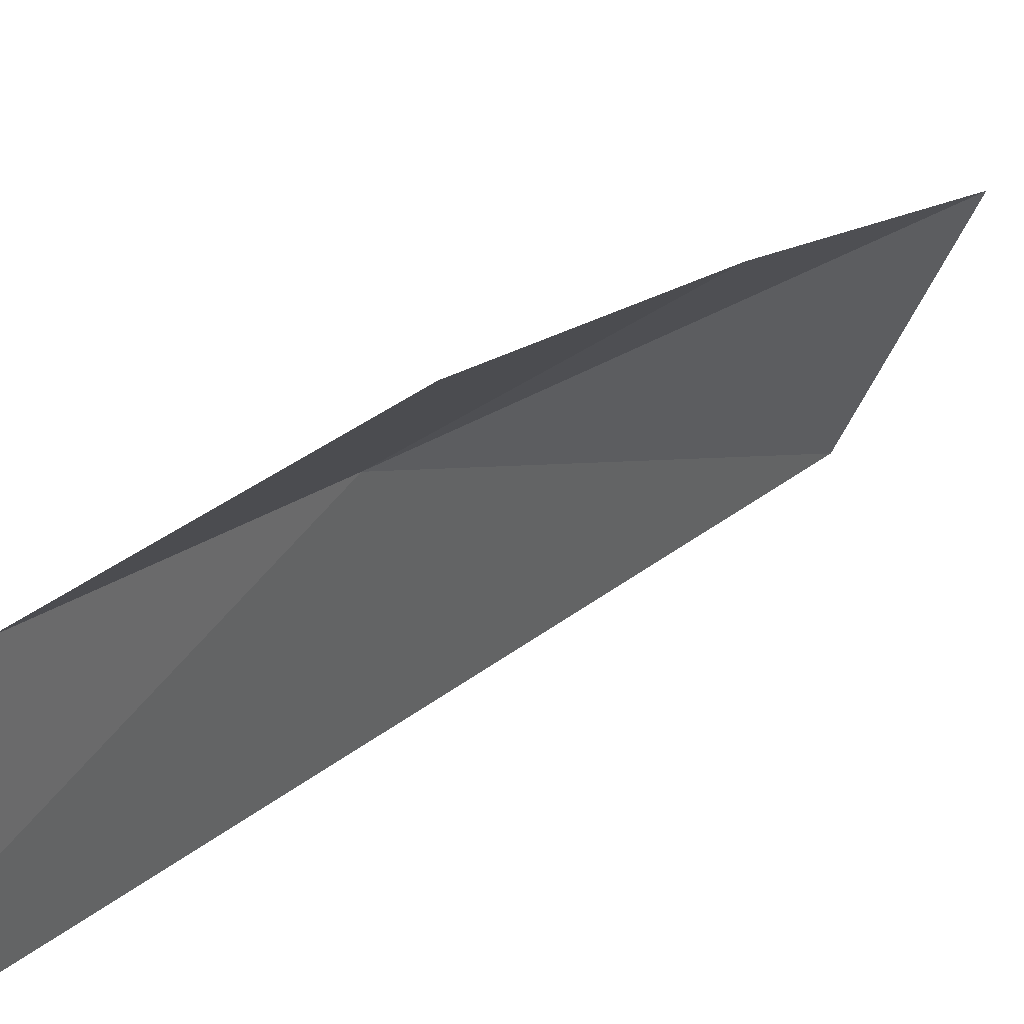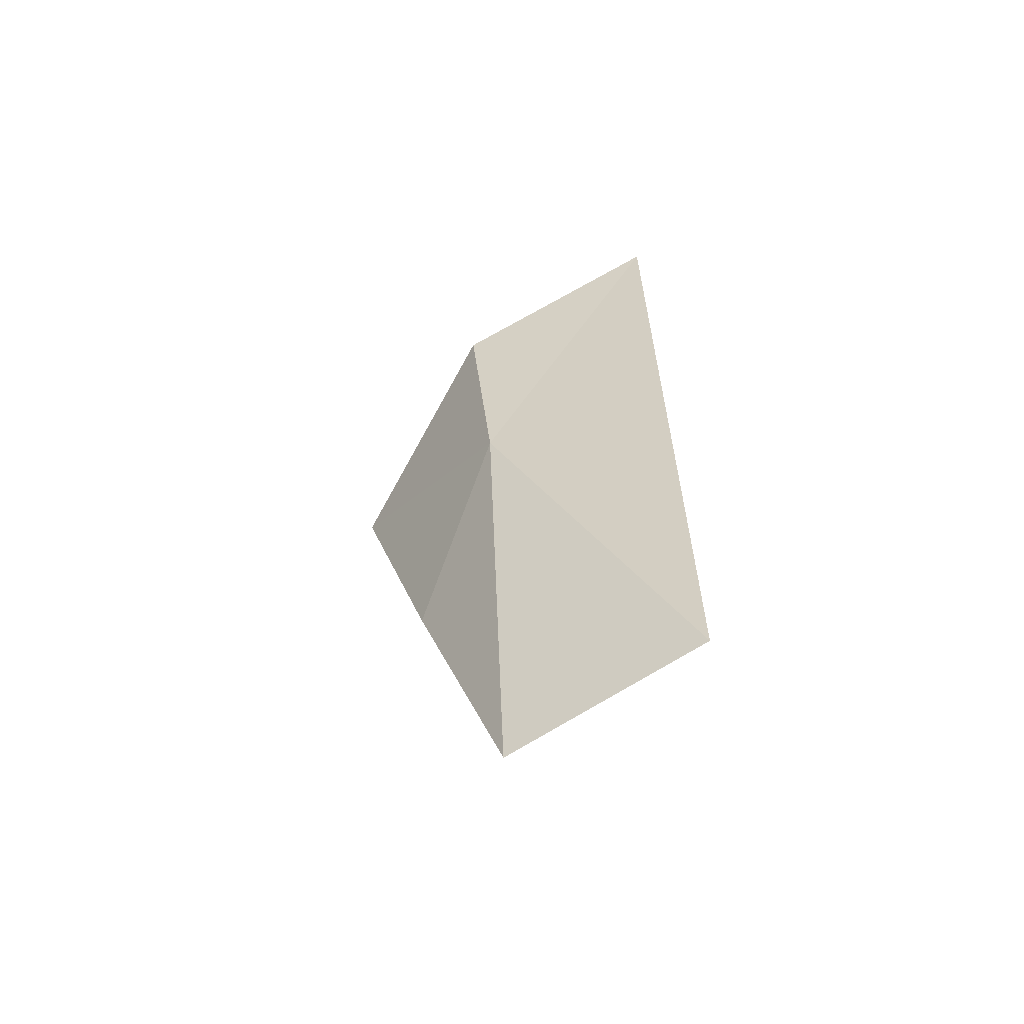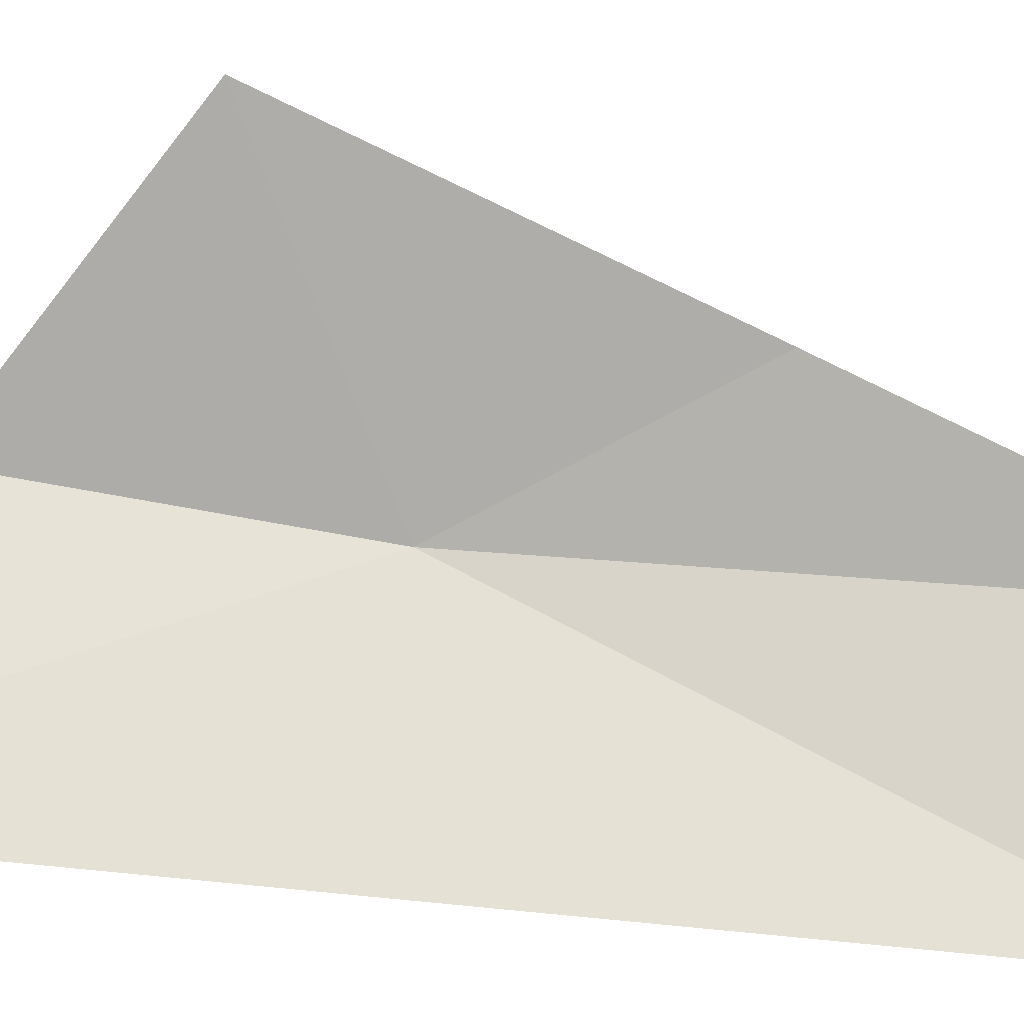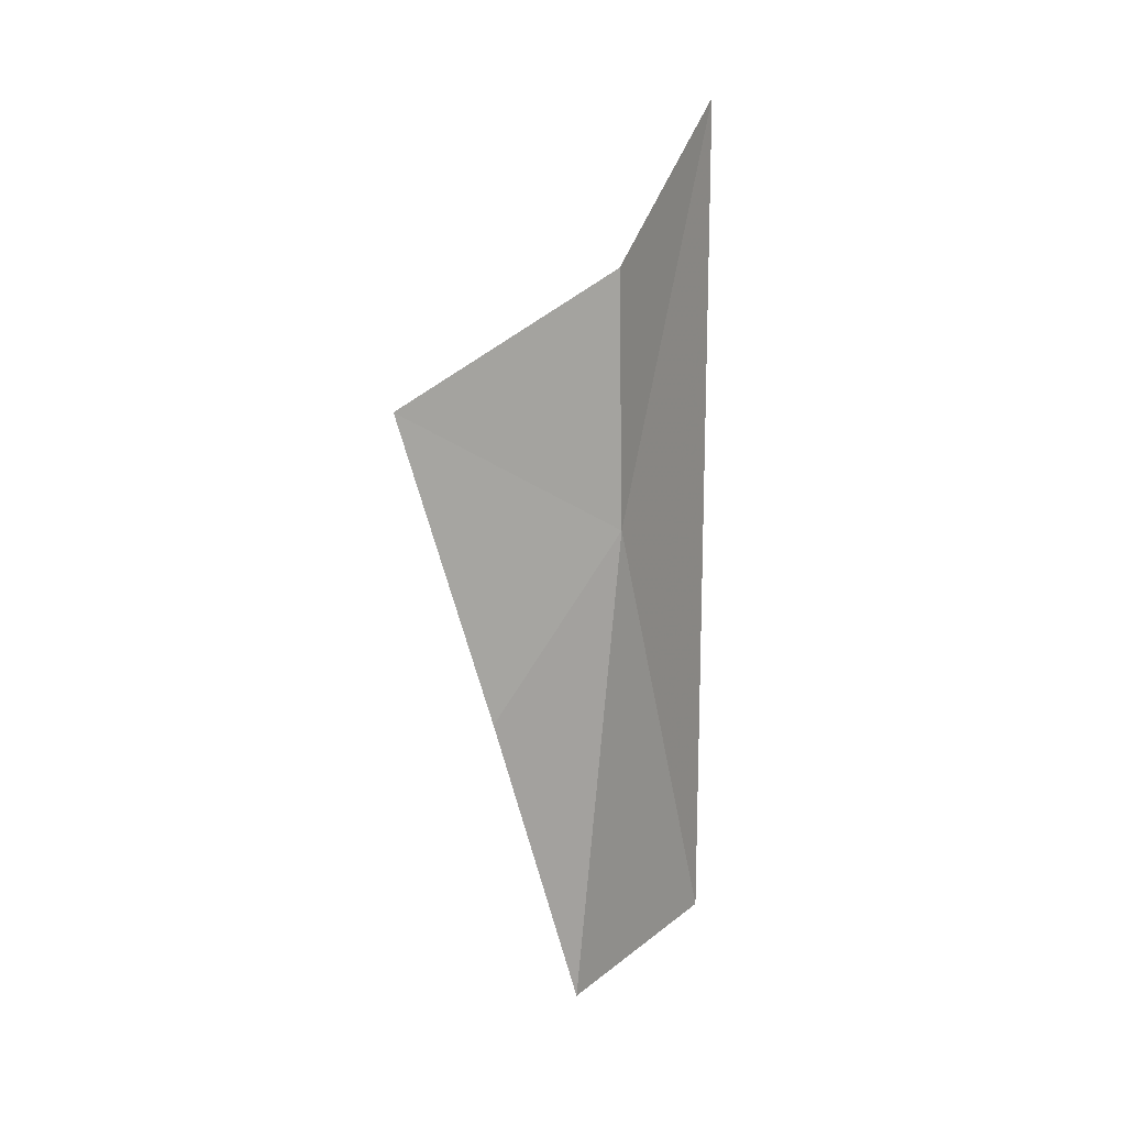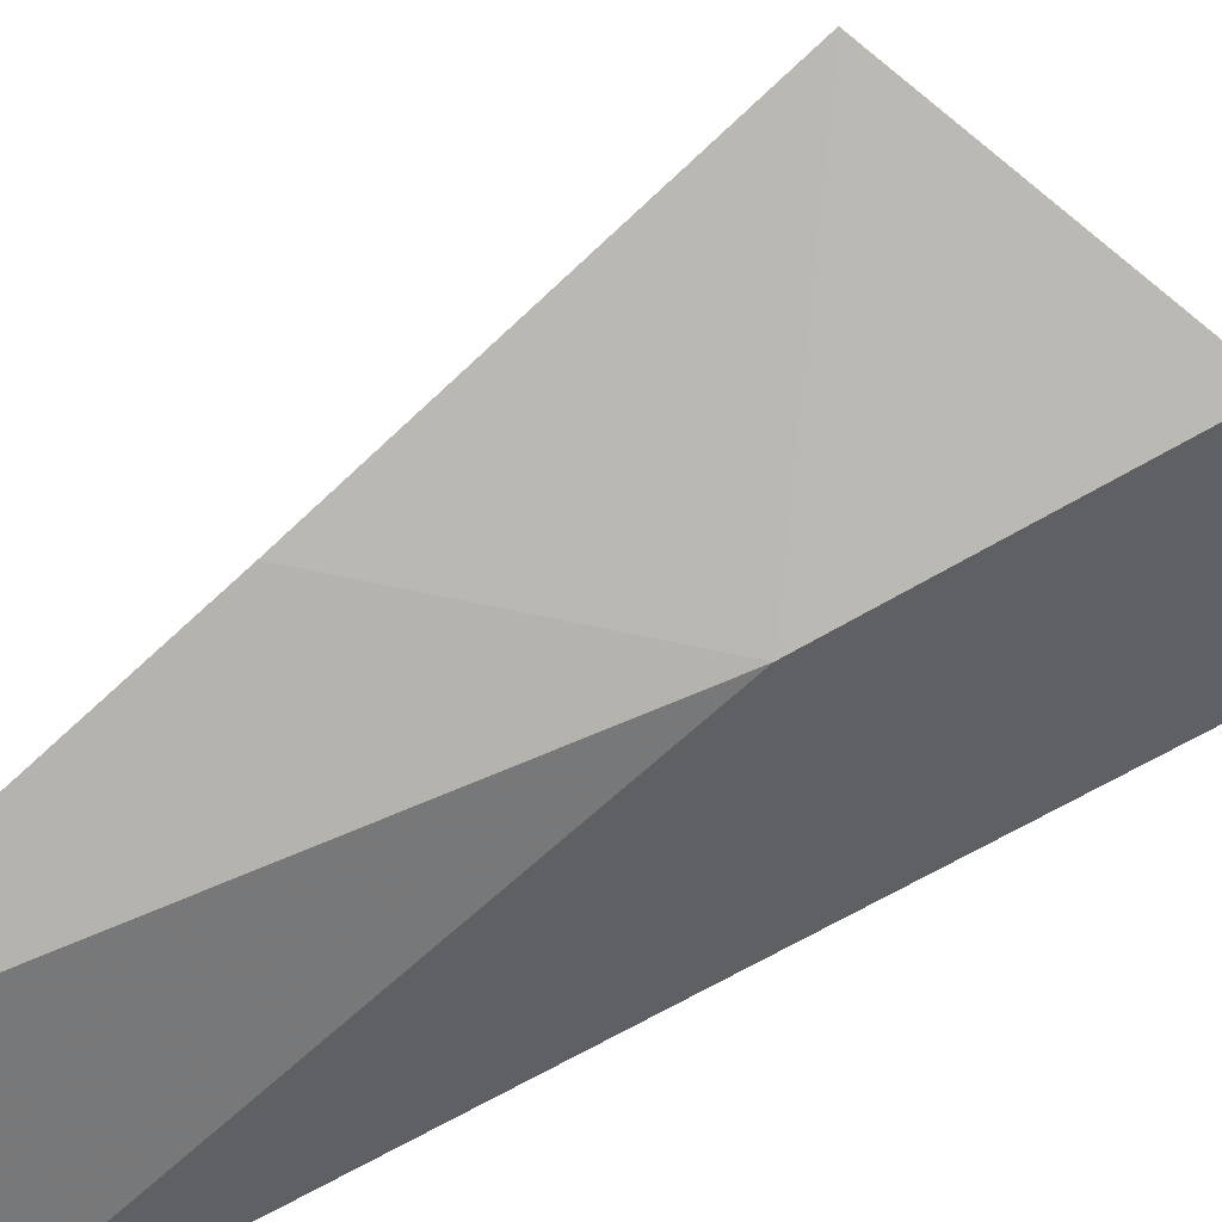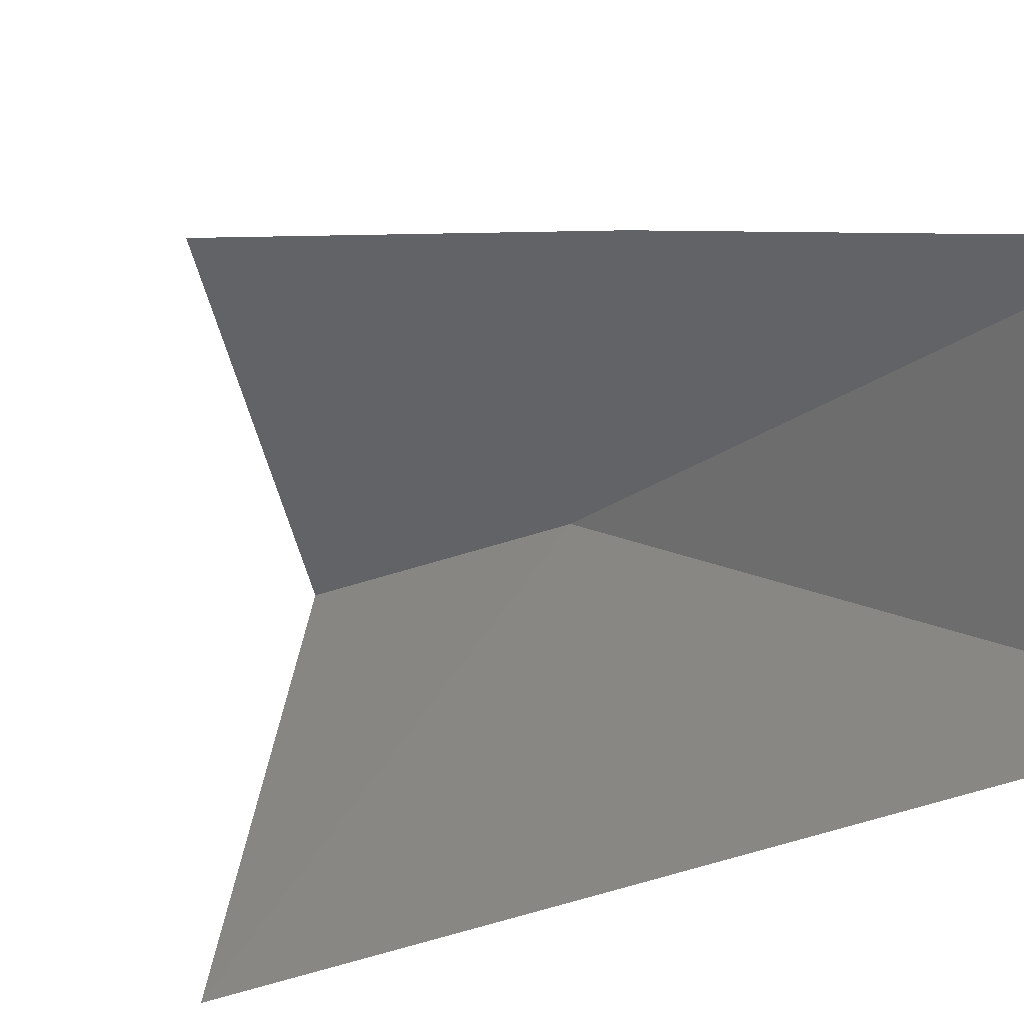
<metadata>
{"format":"obj","ext":"obj","renderer":"f3d","projection":"perspective","resolution":1024,"background":"white","views":[{"elev":30.9,"azim":-140.0,"up":"+Z"},{"elev":-60.1,"azim":96.6,"up":"+Y"},{"elev":-33.6,"azim":-101.0,"up":"+Z"},{"elev":11.4,"azim":20.1,"up":"+Y"},{"elev":55.4,"azim":59.4,"up":"+Z"},{"elev":-17.9,"azim":-35.8,"up":"+Z"}]}
</metadata>
<code>
v 9.183 7.909 4.483
v 9.08 7.724 4.565
v 9.018 8.037 4.649
v 9.187 8.164 4.506
v 9.133 7.412 4.472
v 9.214 8.326 4.293
v 9.206 7.454 4.284
f 1 3 2
f 1 4 3
f 1 2 5
f 1 5 7
f 1 7 6
f 1 6 4

</code>
